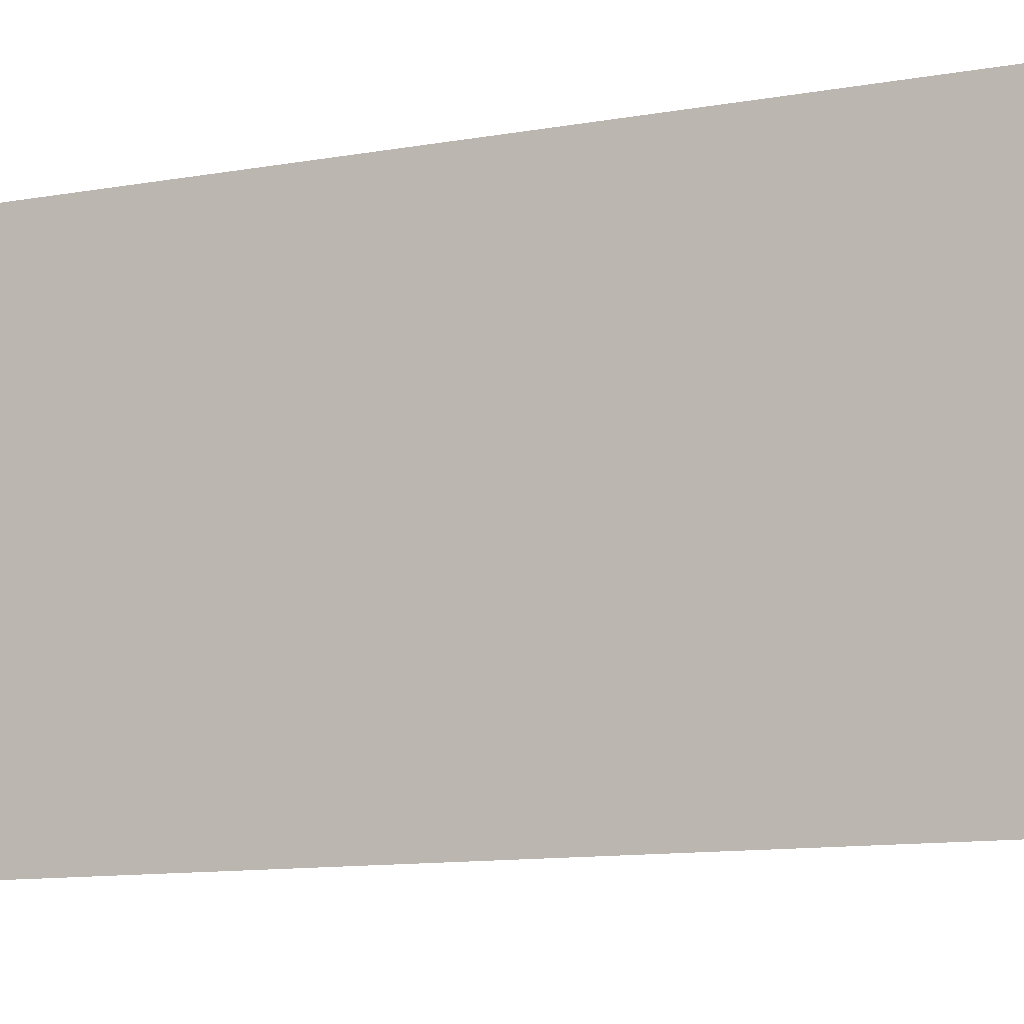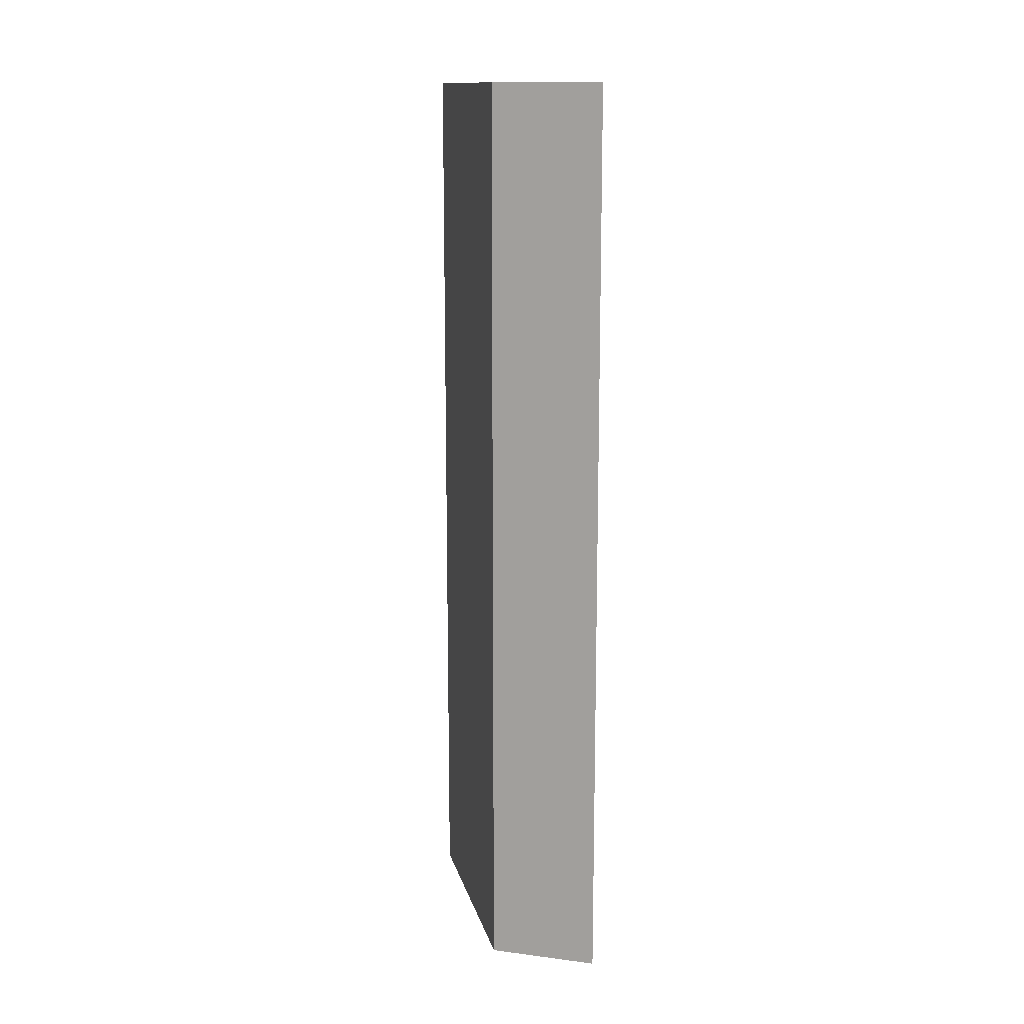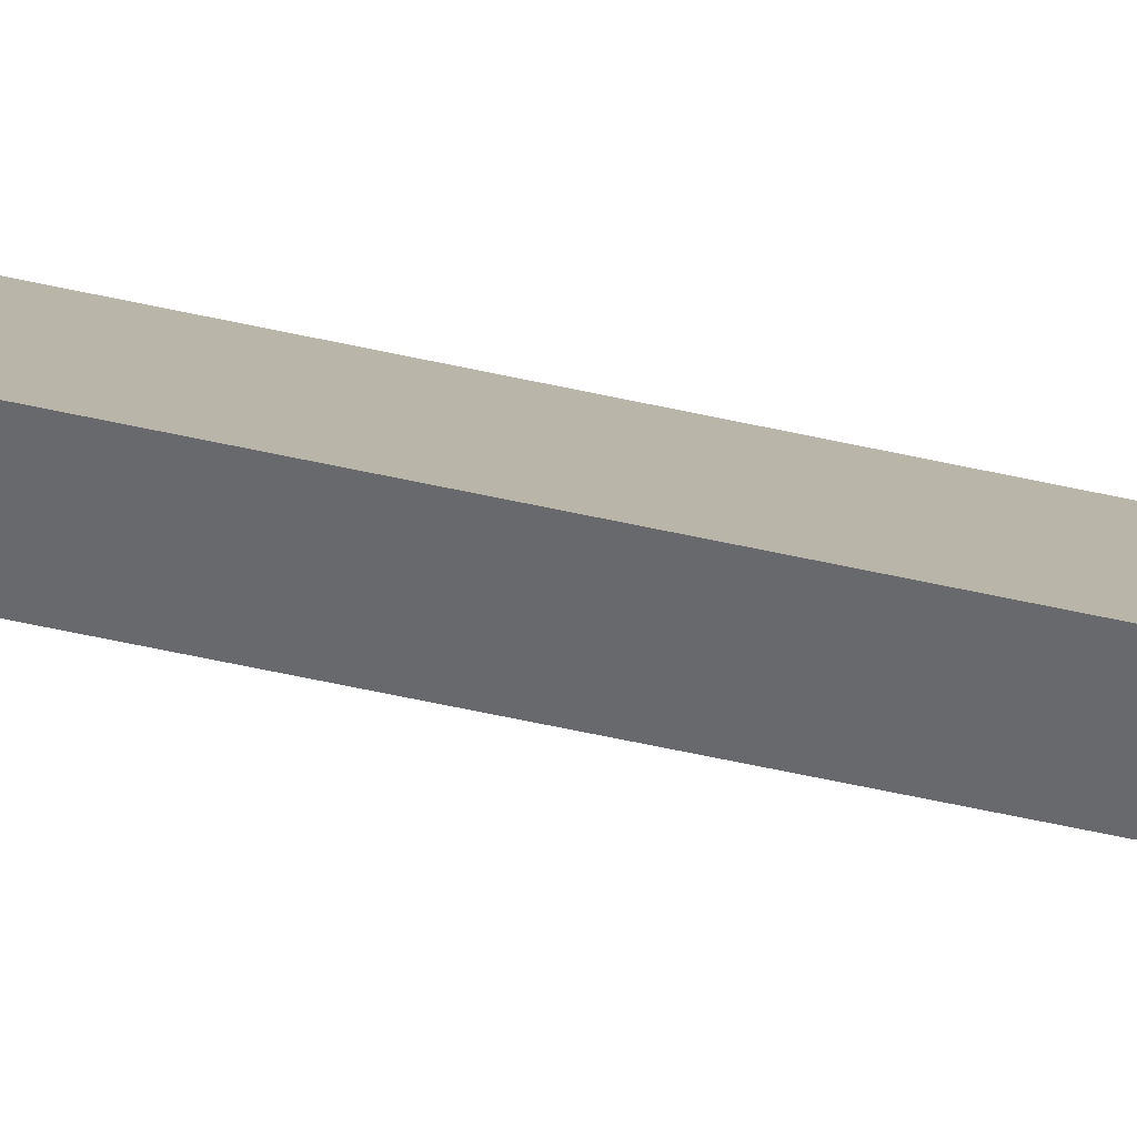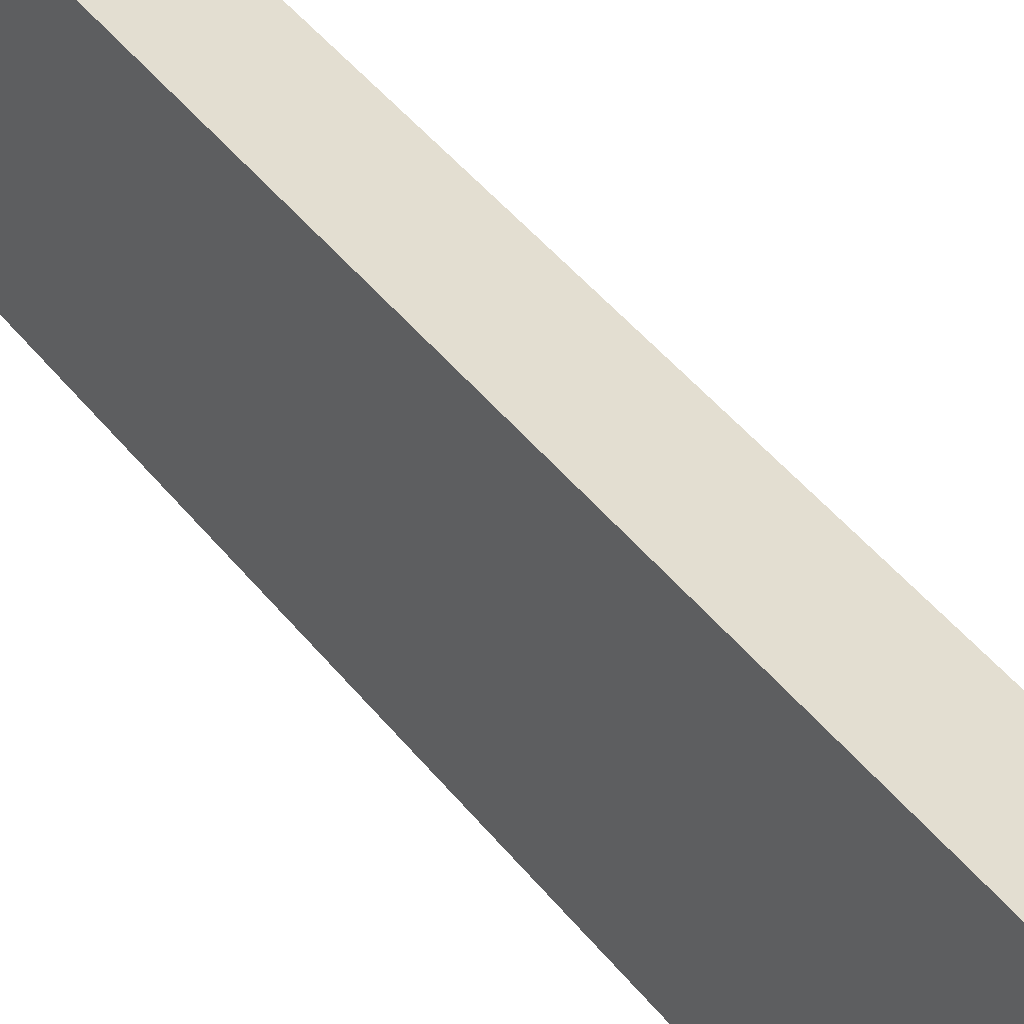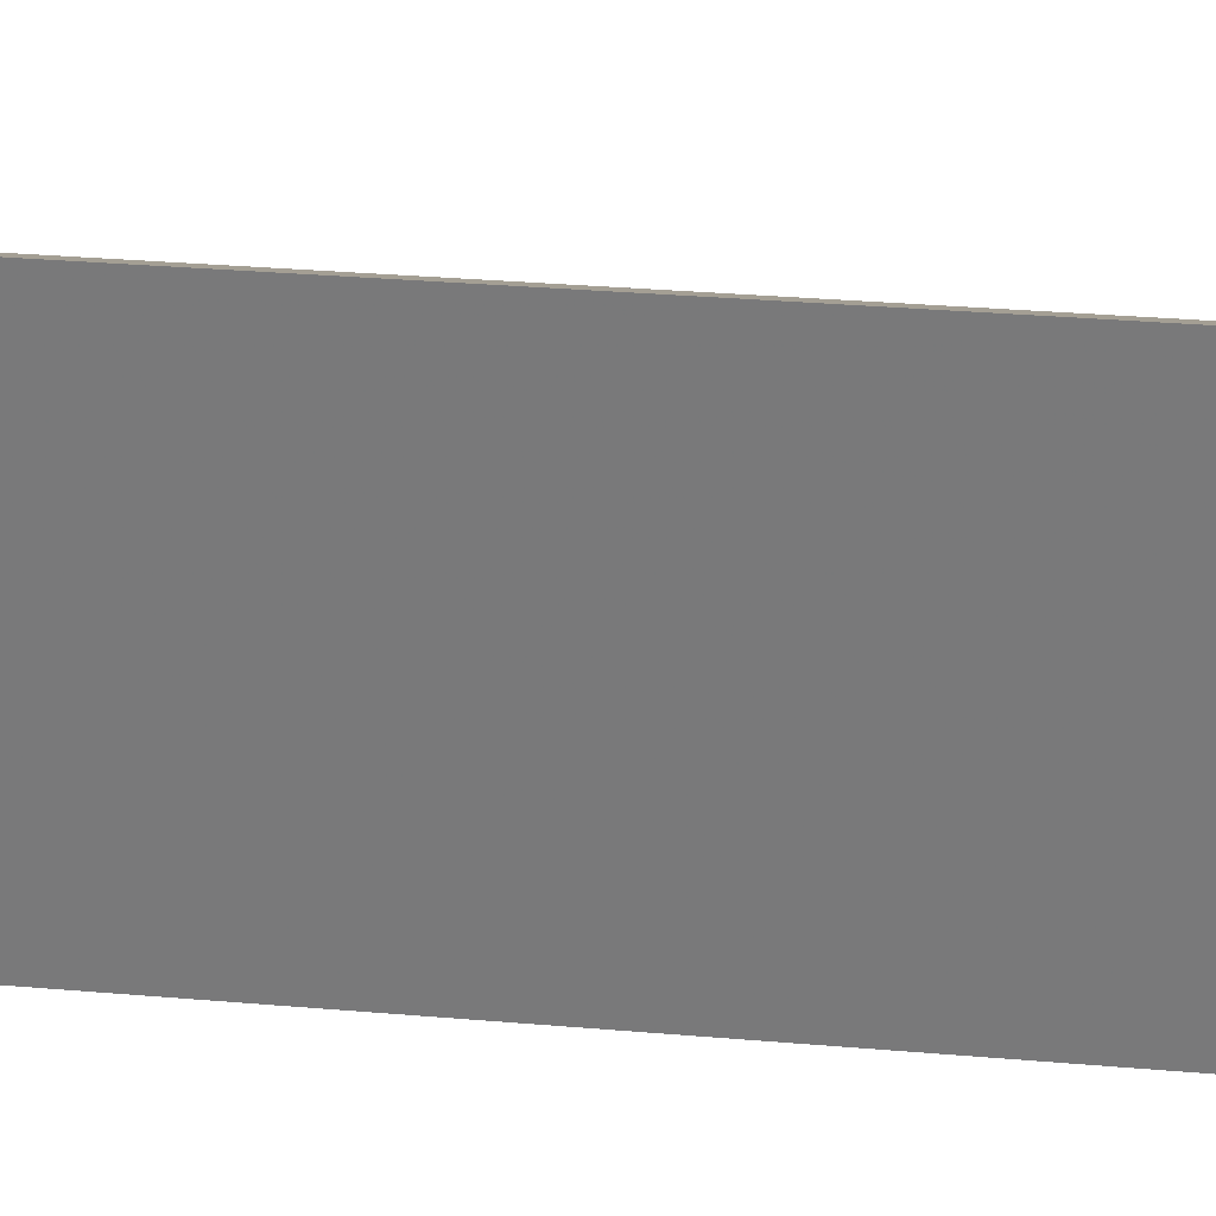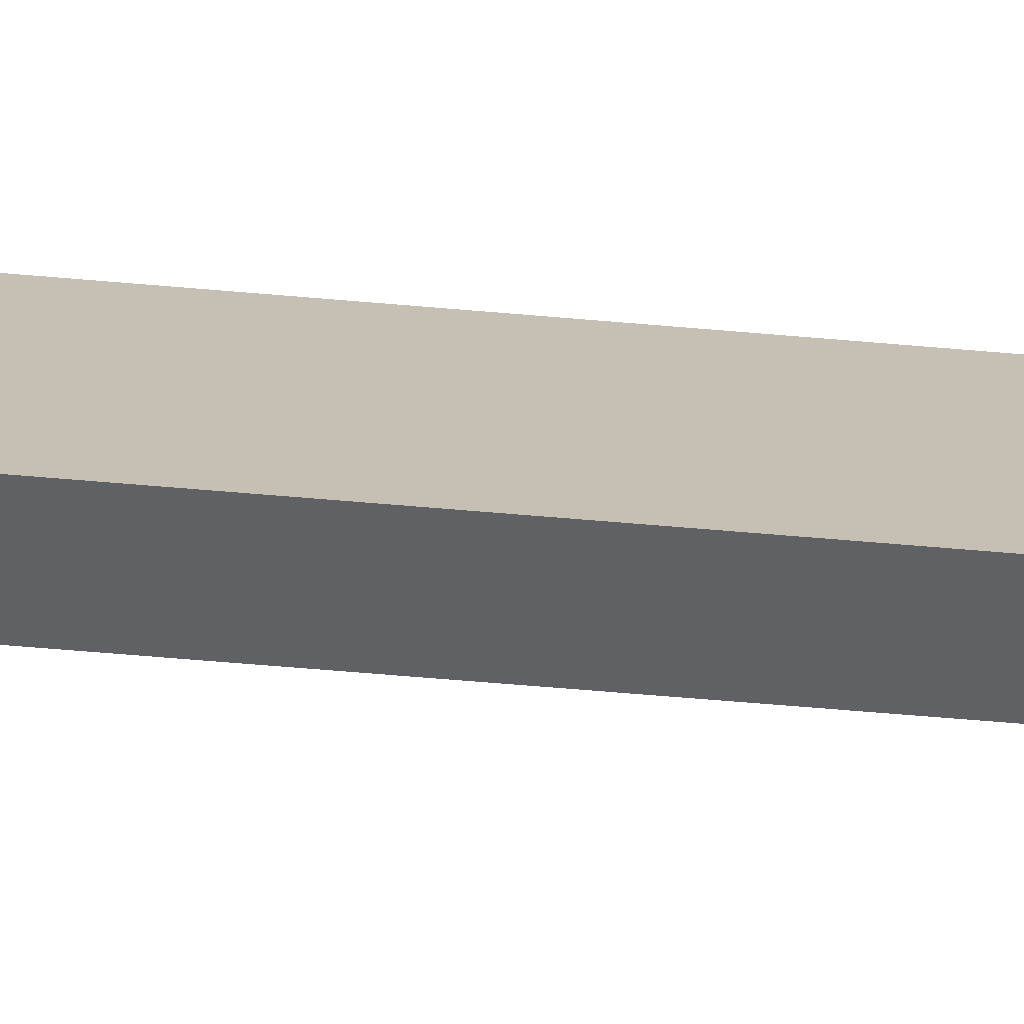
<metadata>
{"format":"obj","ext":"obj","renderer":"f3d","projection":"perspective","resolution":1024,"background":"white","views":[{"elev":-9.5,"azim":-62.5,"up":"+Z"},{"elev":13.7,"azim":169.4,"up":"+Y"},{"elev":-79.5,"azim":-101.3,"up":"+Z"},{"elev":52.0,"azim":-38.5,"up":"+Z"},{"elev":31.2,"azim":-83.0,"up":"+Z"},{"elev":-72.4,"azim":-94.7,"up":"+Z"}]}
</metadata>
<code>
v 0.02495 0.04568 0.008773
v 0.03041 0 0.006045
v 0.03041 0.04568 0.006045
v 0.02495 0.04568 -0.008773
v 0.02495 0 0.008773
v 0.02986 0 -0.006318
v 0.02986 0.04568 -0.006318
v 0.02495 0 -0.008773
f 1 2 3
f 1 3 4
f 5 2 1
f 5 1 4
f 6 3 2
f 6 2 5
f 7 4 3
f 7 3 6
f 8 6 5
f 8 5 4
f 8 7 6
f 8 4 7

</code>
